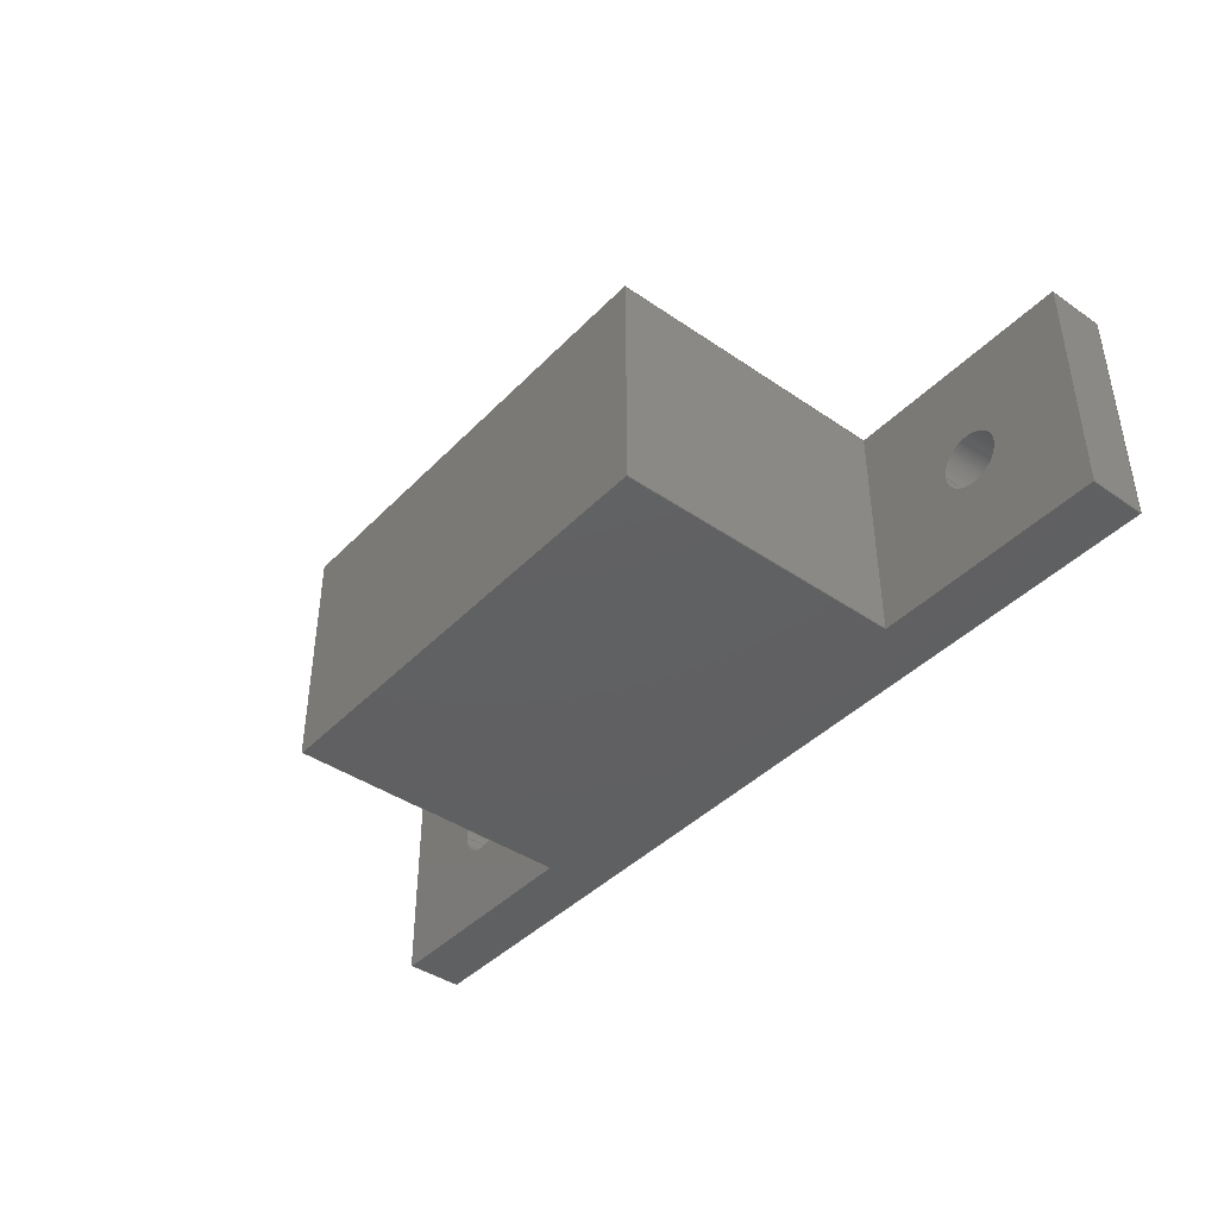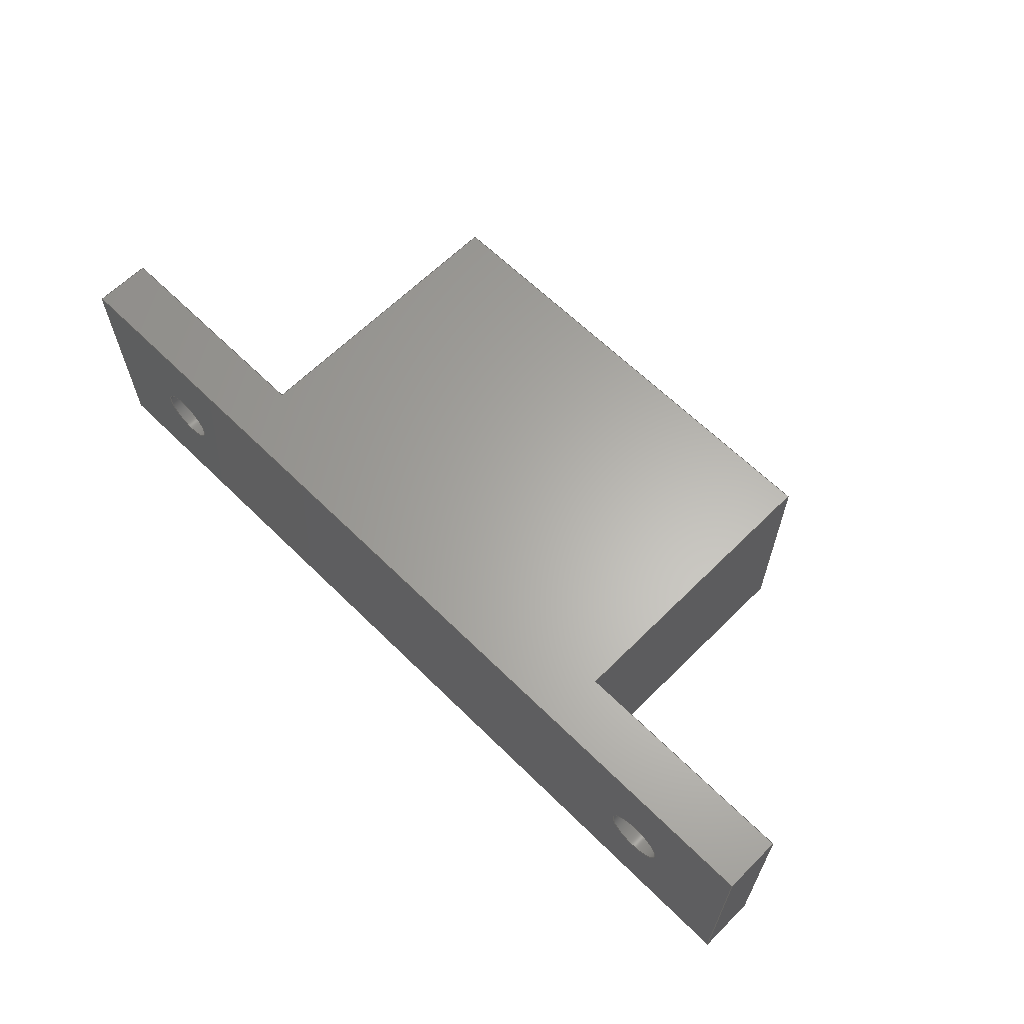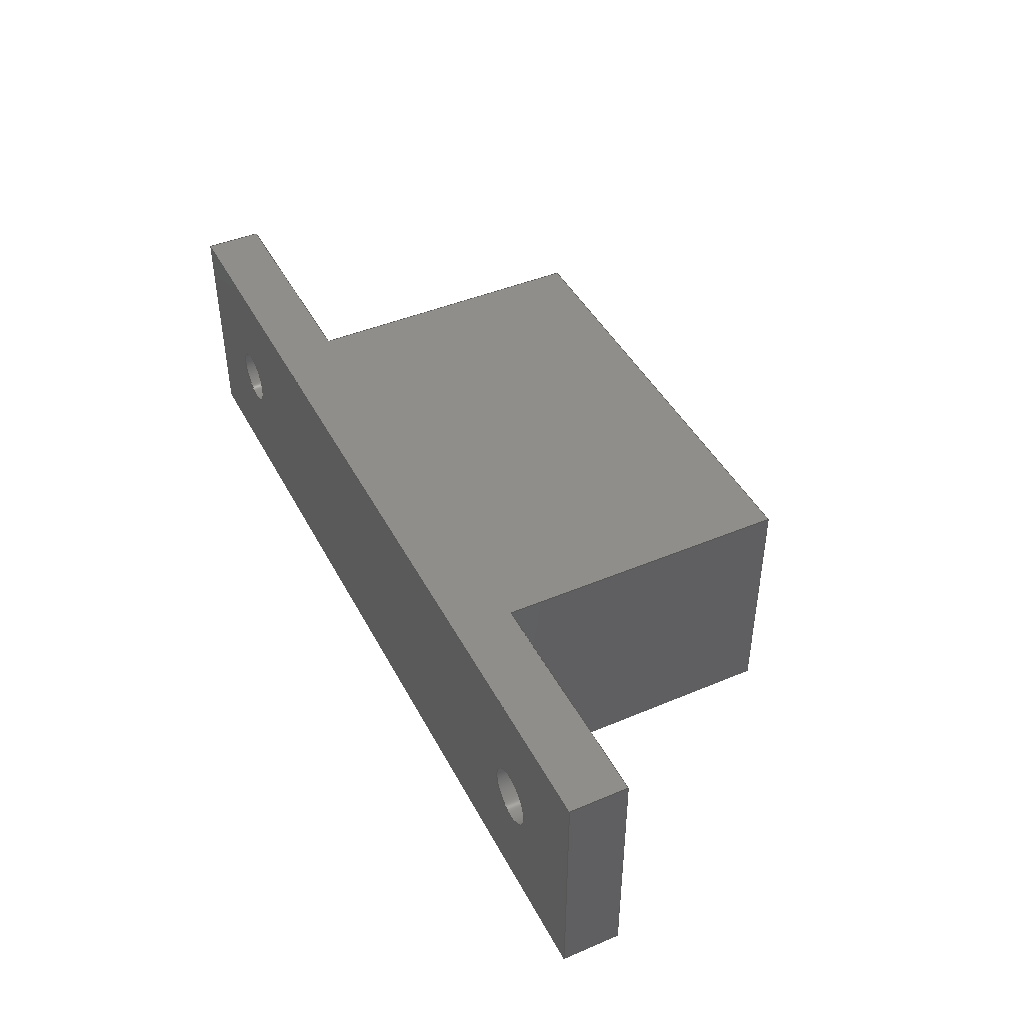
<metadata>
{"format":"step","ext":"step","renderer":"f3d","projection":"perspective","resolution":1024,"background":"white","views":[{"elev":-41.7,"azim":50.4,"up":"+Y"},{"elev":63.3,"azim":-135.1,"up":"+Y"},{"elev":44.0,"azim":-116.3,"up":"+Y"}]}
</metadata>
<code>
ISO-10303-21;
DATA;
#1=MECHANICAL_DESIGN_GEOMETRIC_PRESENTATION_REPRESENTATION('',(#4),#384);
#2=SHAPE_REPRESENTATION_RELATIONSHIP('SRR','None',#391,#3);
#3=ADVANCED_BREP_SHAPE_REPRESENTATION('',(#5),#383);
#4=STYLED_ITEM('',(#400),#5);
#5=MANIFOLD_SOLID_BREP('Body1',#228);
#6=FACE_BOUND('',#34,.T.);
#7=FACE_BOUND('',#39,.T.);
#8=FACE_BOUND('',#42,.T.);
#9=FACE_BOUND('',#43,.T.);
#10=CIRCLE('',#246,2.5);
#11=CIRCLE('',#247,2.5);
#12=CIRCLE('',#252,2.5);
#13=CIRCLE('',#253,2.5);
#14=CYLINDRICAL_SURFACE('',#245,2.5);
#15=CYLINDRICAL_SURFACE('',#251,2.5);
#16=FACE_OUTER_BOUND('',#28,.T.);
#17=FACE_OUTER_BOUND('',#29,.T.);
#18=FACE_OUTER_BOUND('',#30,.T.);
#19=FACE_OUTER_BOUND('',#31,.T.);
#20=FACE_OUTER_BOUND('',#32,.T.);
#21=FACE_OUTER_BOUND('',#33,.T.);
#22=FACE_OUTER_BOUND('',#35,.T.);
#23=FACE_OUTER_BOUND('',#36,.T.);
#24=FACE_OUTER_BOUND('',#37,.T.);
#25=FACE_OUTER_BOUND('',#38,.T.);
#26=FACE_OUTER_BOUND('',#40,.T.);
#27=FACE_OUTER_BOUND('',#41,.T.);
#28=EDGE_LOOP('',(#146,#147,#148,#149));
#29=EDGE_LOOP('',(#150,#151,#152,#153,#154,#155,#156,#157));
#30=EDGE_LOOP('',(#158,#159,#160,#161));
#31=EDGE_LOOP('',(#162,#163,#164,#165));
#32=EDGE_LOOP('',(#166,#167,#168,#169));
#33=EDGE_LOOP('',(#170,#171,#172,#173));
#34=EDGE_LOOP('',(#174));
#35=EDGE_LOOP('',(#175,#176,#177,#178));
#36=EDGE_LOOP('',(#179,#180,#181,#182));
#37=EDGE_LOOP('',(#183,#184,#185,#186));
#38=EDGE_LOOP('',(#187,#188,#189,#190));
#39=EDGE_LOOP('',(#191));
#40=EDGE_LOOP('',(#192,#193,#194,#195,#196,#197,#198,#199));
#41=EDGE_LOOP('',(#200,#201,#202,#203));
#42=EDGE_LOOP('',(#204));
#43=EDGE_LOOP('',(#205));
#44=LINE('',#322,#70);
#45=LINE('',#324,#71);
#46=LINE('',#326,#72);
#47=LINE('',#327,#73);
#48=LINE('',#330,#74);
#49=LINE('',#332,#75);
#50=LINE('',#334,#76);
#51=LINE('',#336,#77);
#52=LINE('',#338,#78);
#53=LINE('',#340,#79);
#54=LINE('',#341,#80);
#55=LINE('',#344,#81);
#56=LINE('',#345,#82);
#57=LINE('',#350,#83);
#58=LINE('',#354,#84);
#59=LINE('',#356,#85);
#60=LINE('',#357,#86);
#61=LINE('',#360,#87);
#62=LINE('',#361,#88);
#63=LINE('',#363,#89);
#64=LINE('',#368,#90);
#65=LINE('',#372,#91);
#66=LINE('',#374,#92);
#67=LINE('',#375,#93);
#68=LINE('',#377,#94);
#69=LINE('',#379,#95);
#70=VECTOR('',#262,10);
#71=VECTOR('',#263,10);
#72=VECTOR('',#264,10);
#73=VECTOR('',#265,10);
#74=VECTOR('',#268,10);
#75=VECTOR('',#269,10);
#76=VECTOR('',#270,10);
#77=VECTOR('',#271,10);
#78=VECTOR('',#272,10);
#79=VECTOR('',#273,10);
#80=VECTOR('',#274,10);
#81=VECTOR('',#277,10);
#82=VECTOR('',#278,10);
#83=VECTOR('',#283,2.5);
#84=VECTOR('',#288,10);
#85=VECTOR('',#289,10);
#86=VECTOR('',#290,10);
#87=VECTOR('',#293,10);
#88=VECTOR('',#294,10);
#89=VECTOR('',#297,10);
#90=VECTOR('',#302,2.5);
#91=VECTOR('',#307,10);
#92=VECTOR('',#308,10);
#93=VECTOR('',#309,10);
#94=VECTOR('',#312,10);
#95=VECTOR('',#315,10);
#96=VERTEX_POINT('',#320);
#97=VERTEX_POINT('',#321);
#98=VERTEX_POINT('',#323);
#99=VERTEX_POINT('',#325);
#100=VERTEX_POINT('',#329);
#101=VERTEX_POINT('',#331);
#102=VERTEX_POINT('',#333);
#103=VERTEX_POINT('',#335);
#104=VERTEX_POINT('',#337);
#105=VERTEX_POINT('',#339);
#106=VERTEX_POINT('',#343);
#107=VERTEX_POINT('',#347);
#108=VERTEX_POINT('',#349);
#109=VERTEX_POINT('',#353);
#110=VERTEX_POINT('',#355);
#111=VERTEX_POINT('',#359);
#112=VERTEX_POINT('',#365);
#113=VERTEX_POINT('',#367);
#114=VERTEX_POINT('',#371);
#115=VERTEX_POINT('',#373);
#116=EDGE_CURVE('',#96,#97,#44,.T.);
#117=EDGE_CURVE('',#98,#96,#45,.T.);
#118=EDGE_CURVE('',#99,#98,#46,.T.);
#119=EDGE_CURVE('',#97,#99,#47,.T.);
#120=EDGE_CURVE('',#100,#96,#48,.T.);
#121=EDGE_CURVE('',#101,#100,#49,.T.);
#122=EDGE_CURVE('',#102,#101,#50,.T.);
#123=EDGE_CURVE('',#102,#103,#51,.T.);
#124=EDGE_CURVE('',#103,#104,#52,.T.);
#125=EDGE_CURVE('',#105,#104,#53,.T.);
#126=EDGE_CURVE('',#105,#98,#54,.T.);
#127=EDGE_CURVE('',#106,#97,#55,.T.);
#128=EDGE_CURVE('',#106,#100,#56,.T.);
#129=EDGE_CURVE('',#107,#107,#10,.T.);
#130=EDGE_CURVE('',#107,#108,#57,.T.);
#131=EDGE_CURVE('',#108,#108,#11,.T.);
#132=EDGE_CURVE('',#103,#109,#58,.T.);
#133=EDGE_CURVE('',#109,#110,#59,.T.);
#134=EDGE_CURVE('',#104,#110,#60,.T.);
#135=EDGE_CURVE('',#110,#111,#61,.T.);
#136=EDGE_CURVE('',#105,#111,#62,.T.);
#137=EDGE_CURVE('',#111,#99,#63,.T.);
#138=EDGE_CURVE('',#112,#112,#12,.T.);
#139=EDGE_CURVE('',#112,#113,#64,.T.);
#140=EDGE_CURVE('',#113,#113,#13,.T.);
#141=EDGE_CURVE('',#114,#102,#65,.T.);
#142=EDGE_CURVE('',#115,#101,#66,.T.);
#143=EDGE_CURVE('',#114,#115,#67,.T.);
#144=EDGE_CURVE('',#106,#115,#68,.T.);
#145=EDGE_CURVE('',#109,#114,#69,.T.);
#146=ORIENTED_EDGE('',*,*,#116,.F.);
#147=ORIENTED_EDGE('',*,*,#117,.F.);
#148=ORIENTED_EDGE('',*,*,#118,.F.);
#149=ORIENTED_EDGE('',*,*,#119,.F.);
#150=ORIENTED_EDGE('',*,*,#117,.T.);
#151=ORIENTED_EDGE('',*,*,#120,.F.);
#152=ORIENTED_EDGE('',*,*,#121,.F.);
#153=ORIENTED_EDGE('',*,*,#122,.F.);
#154=ORIENTED_EDGE('',*,*,#123,.T.);
#155=ORIENTED_EDGE('',*,*,#124,.T.);
#156=ORIENTED_EDGE('',*,*,#125,.F.);
#157=ORIENTED_EDGE('',*,*,#126,.T.);
#158=ORIENTED_EDGE('',*,*,#116,.T.);
#159=ORIENTED_EDGE('',*,*,#127,.F.);
#160=ORIENTED_EDGE('',*,*,#128,.T.);
#161=ORIENTED_EDGE('',*,*,#120,.T.);
#162=ORIENTED_EDGE('',*,*,#129,.F.);
#163=ORIENTED_EDGE('',*,*,#130,.T.);
#164=ORIENTED_EDGE('',*,*,#131,.T.);
#165=ORIENTED_EDGE('',*,*,#130,.F.);
#166=ORIENTED_EDGE('',*,*,#132,.T.);
#167=ORIENTED_EDGE('',*,*,#133,.T.);
#168=ORIENTED_EDGE('',*,*,#134,.F.);
#169=ORIENTED_EDGE('',*,*,#124,.F.);
#170=ORIENTED_EDGE('',*,*,#134,.T.);
#171=ORIENTED_EDGE('',*,*,#135,.T.);
#172=ORIENTED_EDGE('',*,*,#136,.F.);
#173=ORIENTED_EDGE('',*,*,#125,.T.);
#174=ORIENTED_EDGE('',*,*,#129,.T.);
#175=ORIENTED_EDGE('',*,*,#118,.T.);
#176=ORIENTED_EDGE('',*,*,#126,.F.);
#177=ORIENTED_EDGE('',*,*,#136,.T.);
#178=ORIENTED_EDGE('',*,*,#137,.T.);
#179=ORIENTED_EDGE('',*,*,#138,.F.);
#180=ORIENTED_EDGE('',*,*,#139,.T.);
#181=ORIENTED_EDGE('',*,*,#140,.T.);
#182=ORIENTED_EDGE('',*,*,#139,.F.);
#183=ORIENTED_EDGE('',*,*,#141,.T.);
#184=ORIENTED_EDGE('',*,*,#122,.T.);
#185=ORIENTED_EDGE('',*,*,#142,.F.);
#186=ORIENTED_EDGE('',*,*,#143,.F.);
#187=ORIENTED_EDGE('',*,*,#142,.T.);
#188=ORIENTED_EDGE('',*,*,#121,.T.);
#189=ORIENTED_EDGE('',*,*,#128,.F.);
#190=ORIENTED_EDGE('',*,*,#144,.T.);
#191=ORIENTED_EDGE('',*,*,#138,.T.);
#192=ORIENTED_EDGE('',*,*,#119,.T.);
#193=ORIENTED_EDGE('',*,*,#137,.F.);
#194=ORIENTED_EDGE('',*,*,#135,.F.);
#195=ORIENTED_EDGE('',*,*,#133,.F.);
#196=ORIENTED_EDGE('',*,*,#145,.T.);
#197=ORIENTED_EDGE('',*,*,#143,.T.);
#198=ORIENTED_EDGE('',*,*,#144,.F.);
#199=ORIENTED_EDGE('',*,*,#127,.T.);
#200=ORIENTED_EDGE('',*,*,#145,.F.);
#201=ORIENTED_EDGE('',*,*,#132,.F.);
#202=ORIENTED_EDGE('',*,*,#123,.F.);
#203=ORIENTED_EDGE('',*,*,#141,.F.);
#204=ORIENTED_EDGE('',*,*,#131,.F.);
#205=ORIENTED_EDGE('',*,*,#140,.F.);
#206=PLANE('',#242);
#207=PLANE('',#243);
#208=PLANE('',#244);
#209=PLANE('',#248);
#210=PLANE('',#249);
#211=PLANE('',#250);
#212=PLANE('',#254);
#213=PLANE('',#255);
#214=PLANE('',#256);
#215=PLANE('',#257);
#216=ADVANCED_FACE('',(#16),#206,.F.);
#217=ADVANCED_FACE('',(#17),#207,.T.);
#218=ADVANCED_FACE('',(#18),#208,.T.);
#219=ADVANCED_FACE('',(#19),#14,.F.);
#220=ADVANCED_FACE('',(#20),#209,.T.);
#221=ADVANCED_FACE('',(#21,#6),#210,.T.);
#222=ADVANCED_FACE('',(#22),#211,.T.);
#223=ADVANCED_FACE('',(#23),#15,.F.);
#224=ADVANCED_FACE('',(#24),#212,.T.);
#225=ADVANCED_FACE('',(#25,#7),#213,.T.);
#226=ADVANCED_FACE('',(#26),#214,.T.);
#227=ADVANCED_FACE('',(#27,#8,#9),#215,.F.);
#228=CLOSED_SHELL('',(#216,#217,#218,#219,#220,#221,#222,#223,#224,#225,
#226,#227));
#229=DERIVED_UNIT_ELEMENT(#231,1);
#230=DERIVED_UNIT_ELEMENT(#386,-3);
#231=(
MASS_UNIT()
NAMED_UNIT(*)
SI_UNIT(.KILO.,.GRAM.)
);
#232=DERIVED_UNIT((#229,#230));
#233=MEASURE_REPRESENTATION_ITEM('density measure',
POSITIVE_RATIO_MEASURE(7850),#232);
#234=PROPERTY_DEFINITION_REPRESENTATION(#239,#236);
#235=PROPERTY_DEFINITION_REPRESENTATION(#240,#237);
#236=REPRESENTATION('material name',(#238),#383);
#237=REPRESENTATION('density',(#233),#383);
#238=DESCRIPTIVE_REPRESENTATION_ITEM('Steel','Steel');
#239=PROPERTY_DEFINITION('material property','material name',#393);
#240=PROPERTY_DEFINITION('material property','density of part',#393);
#241=AXIS2_PLACEMENT_3D('',#318,#258,#259);
#242=AXIS2_PLACEMENT_3D('',#319,#260,#261);
#243=AXIS2_PLACEMENT_3D('',#328,#266,#267);
#244=AXIS2_PLACEMENT_3D('',#342,#275,#276);
#245=AXIS2_PLACEMENT_3D('',#346,#279,#280);
#246=AXIS2_PLACEMENT_3D('',#348,#281,#282);
#247=AXIS2_PLACEMENT_3D('',#351,#284,#285);
#248=AXIS2_PLACEMENT_3D('',#352,#286,#287);
#249=AXIS2_PLACEMENT_3D('',#358,#291,#292);
#250=AXIS2_PLACEMENT_3D('',#362,#295,#296);
#251=AXIS2_PLACEMENT_3D('',#364,#298,#299);
#252=AXIS2_PLACEMENT_3D('',#366,#300,#301);
#253=AXIS2_PLACEMENT_3D('',#369,#303,#304);
#254=AXIS2_PLACEMENT_3D('',#370,#305,#306);
#255=AXIS2_PLACEMENT_3D('',#376,#310,#311);
#256=AXIS2_PLACEMENT_3D('',#378,#313,#314);
#257=AXIS2_PLACEMENT_3D('',#380,#316,#317);
#258=DIRECTION('axis',(0,0,1));
#259=DIRECTION('refdir',(1,0,0));
#260=DIRECTION('center_axis',(0,0,-1));
#261=DIRECTION('ref_axis',(-1,0,0));
#262=DIRECTION('',(0,1,0));
#263=DIRECTION('',(-1,0,0));
#264=DIRECTION('',(0,-1,0));
#265=DIRECTION('',(1,0,0));
#266=DIRECTION('center_axis',(0,-1,0));
#267=DIRECTION('ref_axis',(1,0,0));
#268=DIRECTION('',(0,0,1));
#269=DIRECTION('',(1,0,0));
#270=DIRECTION('',(0,0,1));
#271=DIRECTION('',(1,0,0));
#272=DIRECTION('',(0,0,1));
#273=DIRECTION('',(1,0,0));
#274=DIRECTION('',(0,0,1));
#275=DIRECTION('center_axis',(-1,0,0));
#276=DIRECTION('ref_axis',(0,-1,0));
#277=DIRECTION('',(0,0,1));
#278=DIRECTION('',(0,-1,0));
#279=DIRECTION('center_axis',(0,0,1));
#280=DIRECTION('ref_axis',(1,0,0));
#281=DIRECTION('center_axis',(0,0,-1));
#282=DIRECTION('ref_axis',(1,0,0));
#283=DIRECTION('',(0,0,-1));
#284=DIRECTION('center_axis',(0,0,-1));
#285=DIRECTION('ref_axis',(1,0,0));
#286=DIRECTION('center_axis',(1,0,0));
#287=DIRECTION('ref_axis',(0,1,0));
#288=DIRECTION('',(0,1,0));
#289=DIRECTION('',(0,0,1));
#290=DIRECTION('',(0,1,0));
#291=DIRECTION('center_axis',(0,0,1));
#292=DIRECTION('ref_axis',(1,0,0));
#293=DIRECTION('',(-1,0,0));
#294=DIRECTION('',(0,1,0));
#295=DIRECTION('center_axis',(1,0,0));
#296=DIRECTION('ref_axis',(0,1,0));
#297=DIRECTION('',(0,0,1));
#298=DIRECTION('center_axis',(0,0,1));
#299=DIRECTION('ref_axis',(1,0,0));
#300=DIRECTION('center_axis',(0,0,-1));
#301=DIRECTION('ref_axis',(1,0,0));
#302=DIRECTION('',(0,0,-1));
#303=DIRECTION('center_axis',(0,0,-1));
#304=DIRECTION('ref_axis',(1,0,0));
#305=DIRECTION('center_axis',(-1,0,0));
#306=DIRECTION('ref_axis',(0,-1,0));
#307=DIRECTION('',(0,-1,0));
#308=DIRECTION('',(0,-1,0));
#309=DIRECTION('',(0,0,1));
#310=DIRECTION('center_axis',(0,0,1));
#311=DIRECTION('ref_axis',(1,0,0));
#312=DIRECTION('',(-1,0,0));
#313=DIRECTION('center_axis',(0,1,0));
#314=DIRECTION('ref_axis',(-1,0,0));
#315=DIRECTION('',(-1,0,0));
#316=DIRECTION('center_axis',(0,0,1));
#317=DIRECTION('ref_axis',(1,0,0));
#318=CARTESIAN_POINT('',(0,0,0));
#319=CARTESIAN_POINT('Origin',(40,10,30));
#320=CARTESIAN_POINT('',(20,0,30));
#321=CARTESIAN_POINT('',(20,20,30));
#322=CARTESIAN_POINT('',(20,15,30));
#323=CARTESIAN_POINT('',(60,0,30));
#324=CARTESIAN_POINT('',(30,0,30));
#325=CARTESIAN_POINT('',(60,20,30));
#326=CARTESIAN_POINT('',(60,5,30));
#327=CARTESIAN_POINT('',(50,20,30));
#328=CARTESIAN_POINT('Origin',(20,0,0));
#329=CARTESIAN_POINT('',(20,0,5));
#330=CARTESIAN_POINT('',(20,0,0));
#331=CARTESIAN_POINT('',(0,0,5));
#332=CARTESIAN_POINT('',(0,0,5));
#333=CARTESIAN_POINT('',(0,0,0));
#334=CARTESIAN_POINT('',(0,0,0));
#335=CARTESIAN_POINT('',(80,0,0));
#336=CARTESIAN_POINT('',(0,0,0));
#337=CARTESIAN_POINT('',(80,0,5));
#338=CARTESIAN_POINT('',(80,0,0));
#339=CARTESIAN_POINT('',(60,0,5));
#340=CARTESIAN_POINT('',(0,0,5));
#341=CARTESIAN_POINT('',(60,0,0));
#342=CARTESIAN_POINT('Origin',(20,20,0));
#343=CARTESIAN_POINT('',(20,20,5));
#344=CARTESIAN_POINT('',(20,20,0));
#345=CARTESIAN_POINT('',(20,15,5));
#346=CARTESIAN_POINT('Origin',(70,10,0));
#347=CARTESIAN_POINT('',(67.5,10,5));
#348=CARTESIAN_POINT('Origin',(70,10,5));
#349=CARTESIAN_POINT('',(67.5,10,0));
#350=CARTESIAN_POINT('',(67.5,10,0));
#351=CARTESIAN_POINT('Origin',(70,10,0));
#352=CARTESIAN_POINT('Origin',(80,0,0));
#353=CARTESIAN_POINT('',(80,20,0));
#354=CARTESIAN_POINT('',(80,0,0));
#355=CARTESIAN_POINT('',(80,20,5));
#356=CARTESIAN_POINT('',(80,20,0));
#357=CARTESIAN_POINT('',(80,0,5));
#358=CARTESIAN_POINT('Origin',(70,10,5));
#359=CARTESIAN_POINT('',(60,20,5));
#360=CARTESIAN_POINT('',(80,20,5));
#361=CARTESIAN_POINT('',(60,5,5));
#362=CARTESIAN_POINT('Origin',(60,0,0));
#363=CARTESIAN_POINT('',(60,20,0));
#364=CARTESIAN_POINT('Origin',(10,10,0));
#365=CARTESIAN_POINT('',(7.5,10,5));
#366=CARTESIAN_POINT('Origin',(10,10,5));
#367=CARTESIAN_POINT('',(7.5,10,0));
#368=CARTESIAN_POINT('',(7.5,10,0));
#369=CARTESIAN_POINT('Origin',(10,10,0));
#370=CARTESIAN_POINT('Origin',(0,20,0));
#371=CARTESIAN_POINT('',(0,20,0));
#372=CARTESIAN_POINT('',(0,20,0));
#373=CARTESIAN_POINT('',(0,20,5));
#374=CARTESIAN_POINT('',(0,20,5));
#375=CARTESIAN_POINT('',(0,20,0));
#376=CARTESIAN_POINT('Origin',(10,10,5));
#377=CARTESIAN_POINT('',(80,20,5));
#378=CARTESIAN_POINT('Origin',(60,20,0));
#379=CARTESIAN_POINT('',(80,20,0));
#380=CARTESIAN_POINT('Origin',(40,10,0));
#381=UNCERTAINTY_MEASURE_WITH_UNIT(LENGTH_MEASURE(0.01),#385,
'DISTANCE_ACCURACY_VALUE',
'Maximum model space distance between geometric entities at asserted c
onnectivities');
#382=UNCERTAINTY_MEASURE_WITH_UNIT(LENGTH_MEASURE(0.01),#385,
'DISTANCE_ACCURACY_VALUE',
'Maximum model space distance between geometric entities at asserted c
onnectivities');
#383=(
GEOMETRIC_REPRESENTATION_CONTEXT(3)
GLOBAL_UNCERTAINTY_ASSIGNED_CONTEXT((#381))
GLOBAL_UNIT_ASSIGNED_CONTEXT((#385,#387,#388))
REPRESENTATION_CONTEXT('','3D')
);
#384=(
GEOMETRIC_REPRESENTATION_CONTEXT(3)
GLOBAL_UNCERTAINTY_ASSIGNED_CONTEXT((#382))
GLOBAL_UNIT_ASSIGNED_CONTEXT((#385,#387,#388))
REPRESENTATION_CONTEXT('','3D')
);
#385=(
LENGTH_UNIT()
NAMED_UNIT(*)
SI_UNIT(.MILLI.,.METRE.)
);
#386=(
LENGTH_UNIT()
NAMED_UNIT(*)
SI_UNIT($,.METRE.)
);
#387=(
NAMED_UNIT(*)
PLANE_ANGLE_UNIT()
SI_UNIT($,.RADIAN.)
);
#388=(
NAMED_UNIT(*)
SI_UNIT($,.STERADIAN.)
SOLID_ANGLE_UNIT()
);
#389=SHAPE_DEFINITION_REPRESENTATION(#390,#391);
#390=PRODUCT_DEFINITION_SHAPE('',$,#393);
#391=SHAPE_REPRESENTATION('',(#241),#383);
#392=PRODUCT_DEFINITION_CONTEXT('part definition',#397,'design');
#393=PRODUCT_DEFINITION('hold_guitar','hold_guitar v1',#394,#392);
#394=PRODUCT_DEFINITION_FORMATION('',$,#399);
#395=PRODUCT_RELATED_PRODUCT_CATEGORY('hold_guitar v1','hold_guitar v1',
(#399));
#396=APPLICATION_PROTOCOL_DEFINITION('international standard',
'automotive_design',2009,#397);
#397=APPLICATION_CONTEXT(
'Core Data for Automotive Mechanical Design Process');
#398=PRODUCT_CONTEXT('part definition',#397,'mechanical');
#399=PRODUCT('hold_guitar','hold_guitar v1',$,(#398));
#400=PRESENTATION_STYLE_ASSIGNMENT((#401));
#401=SURFACE_STYLE_USAGE(.BOTH.,#402);
#402=SURFACE_SIDE_STYLE('',(#403));
#403=SURFACE_STYLE_FILL_AREA(#404);
#404=FILL_AREA_STYLE('Steel - Satin',(#405));
#405=FILL_AREA_STYLE_COLOUR('Steel - Satin',#406);
#406=COLOUR_RGB('Steel - Satin',0.6275,0.6275,0.6275);
ENDSEC;
END-ISO-10303-21;

</code>
